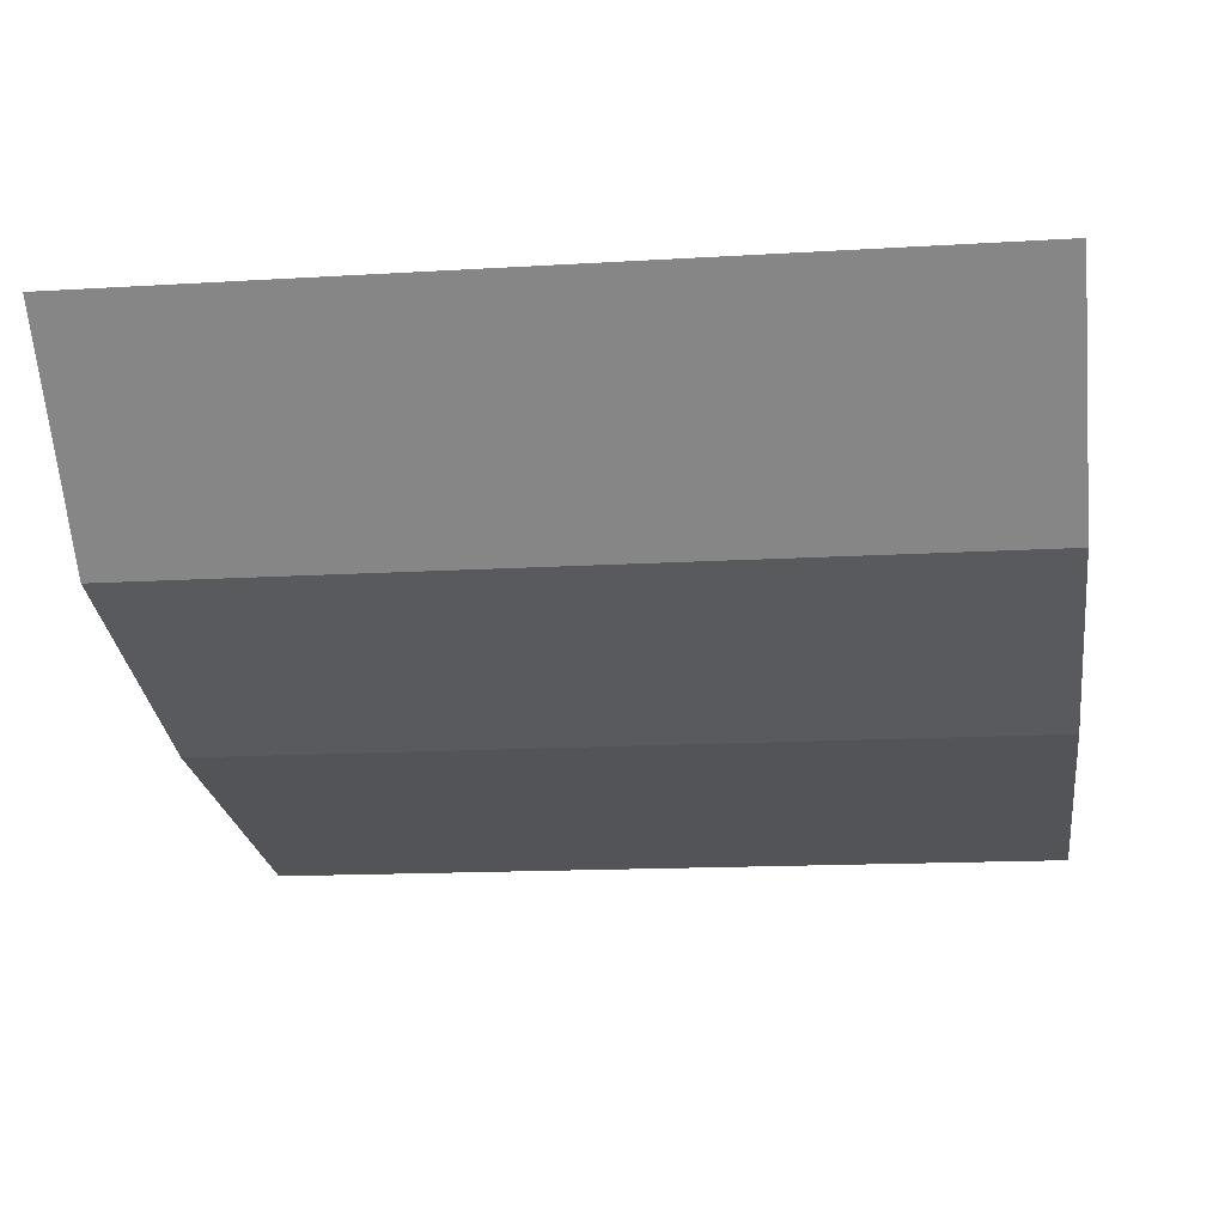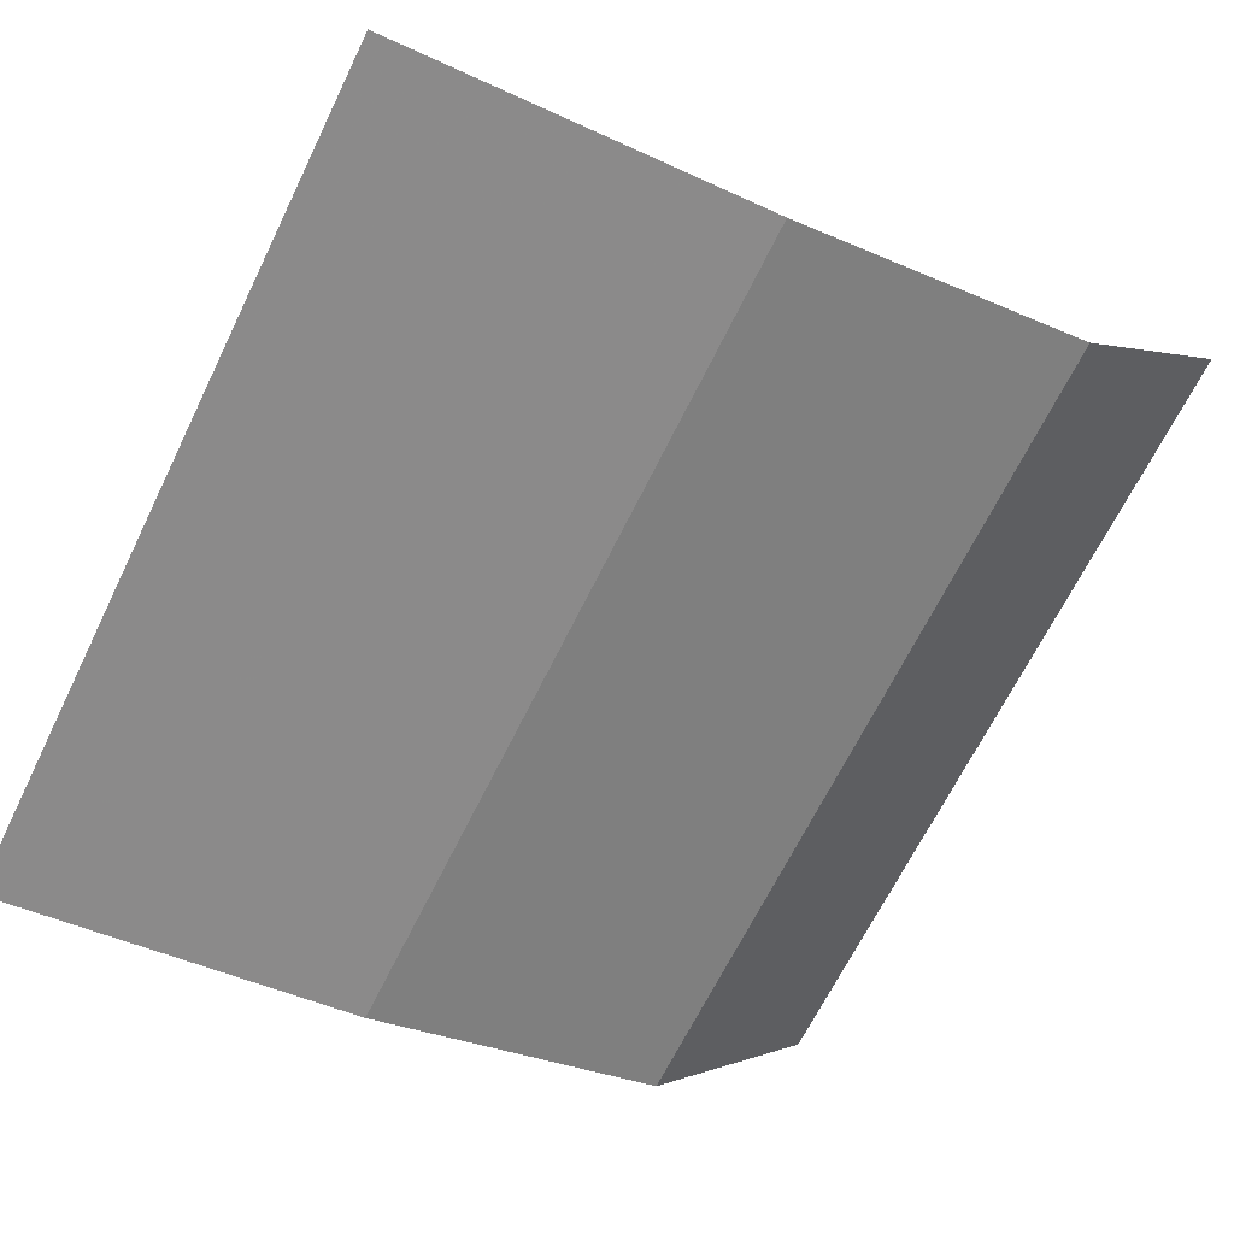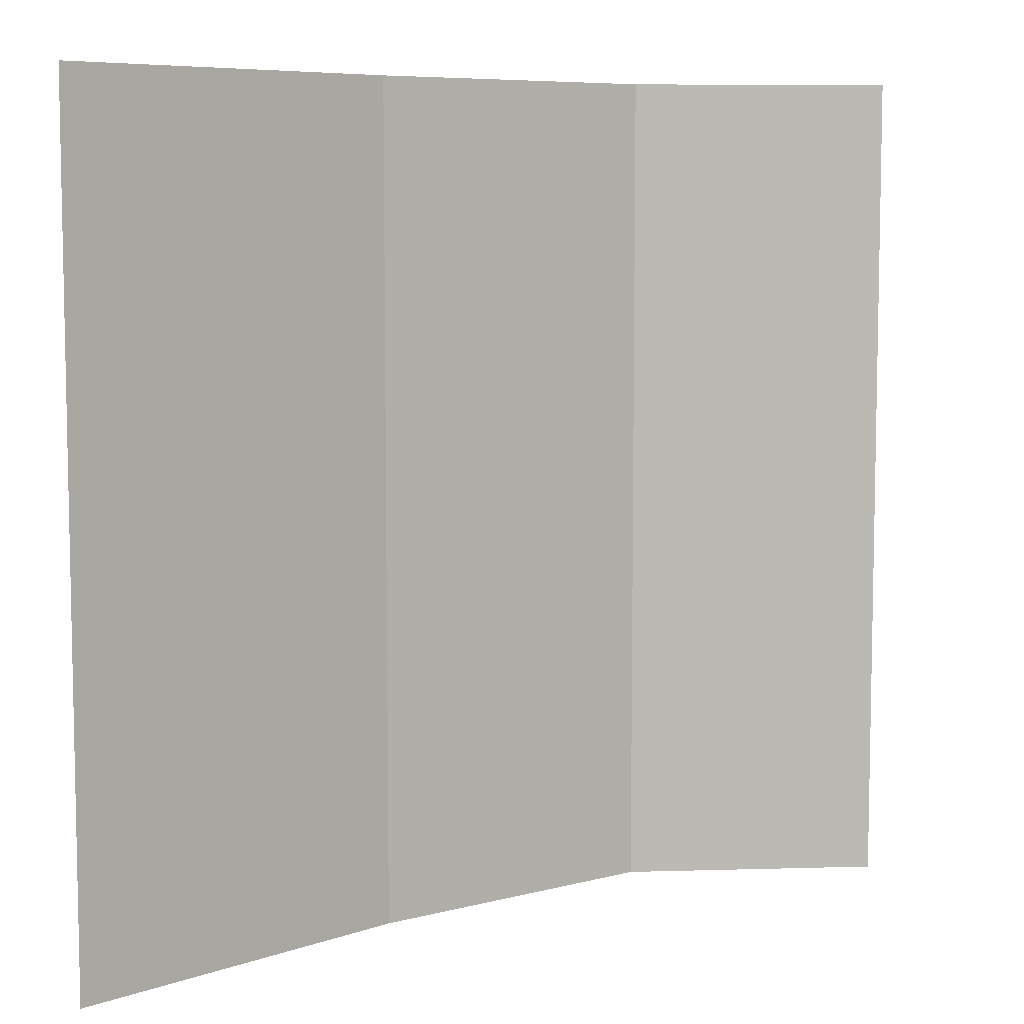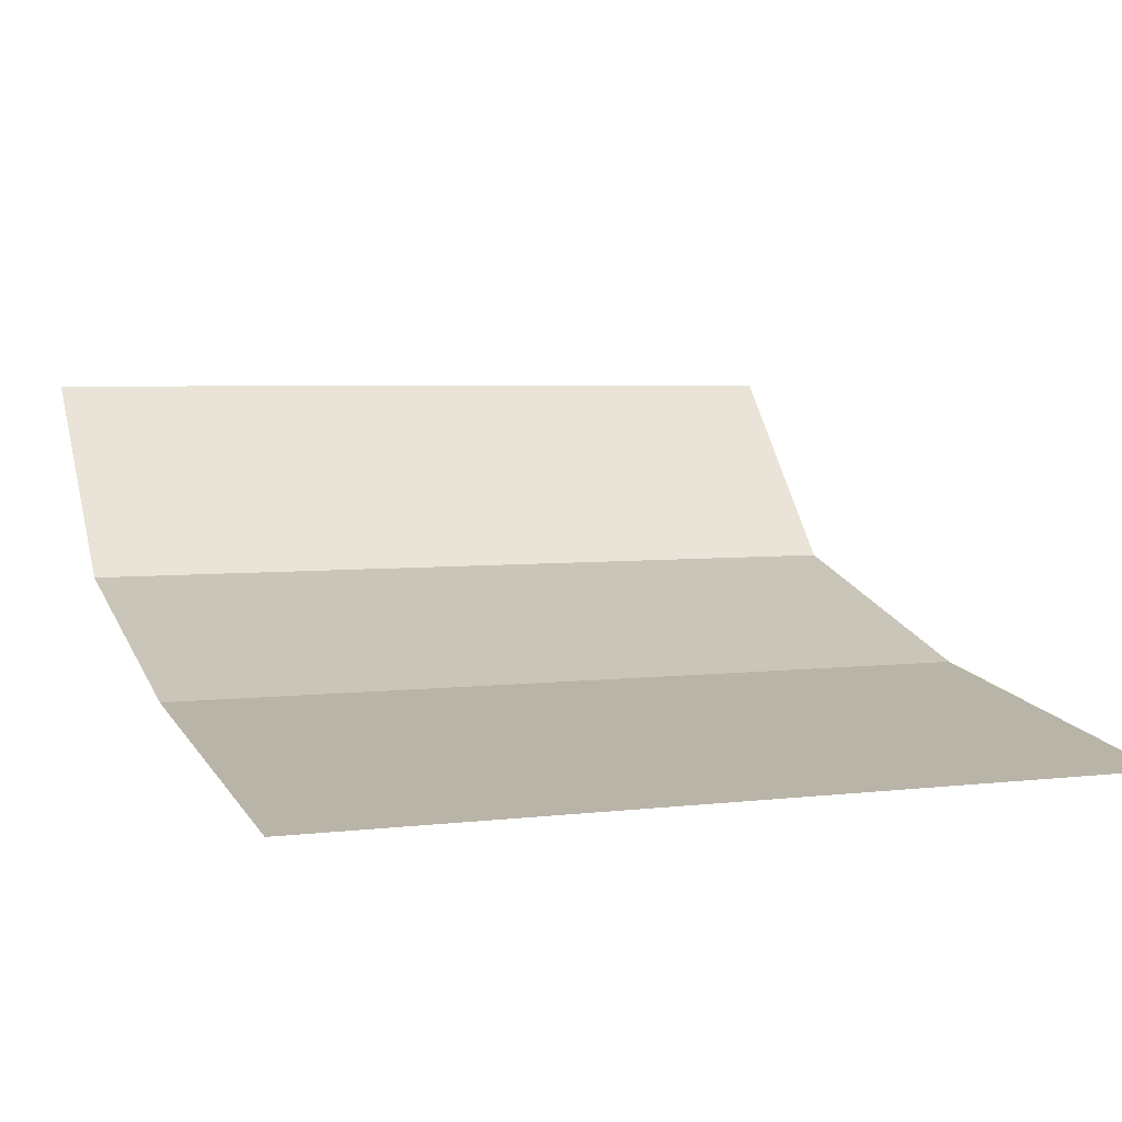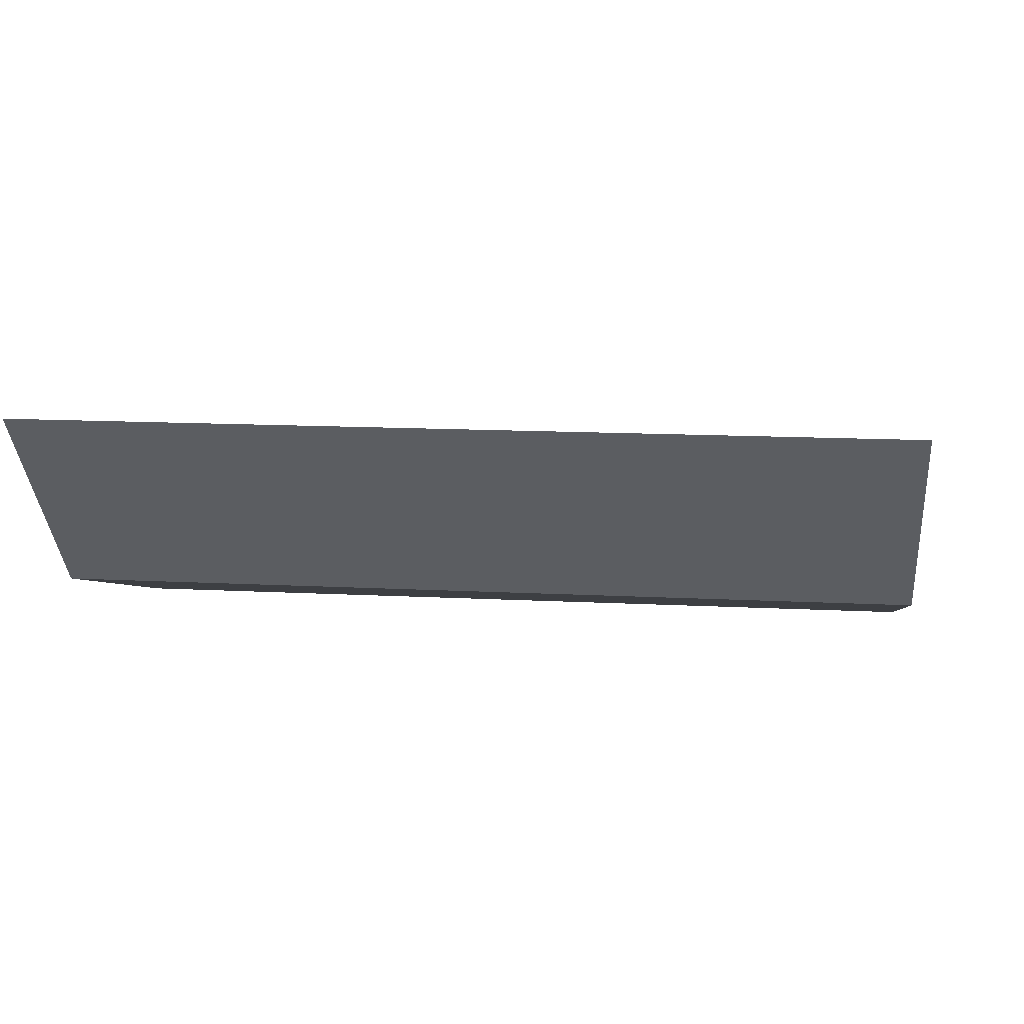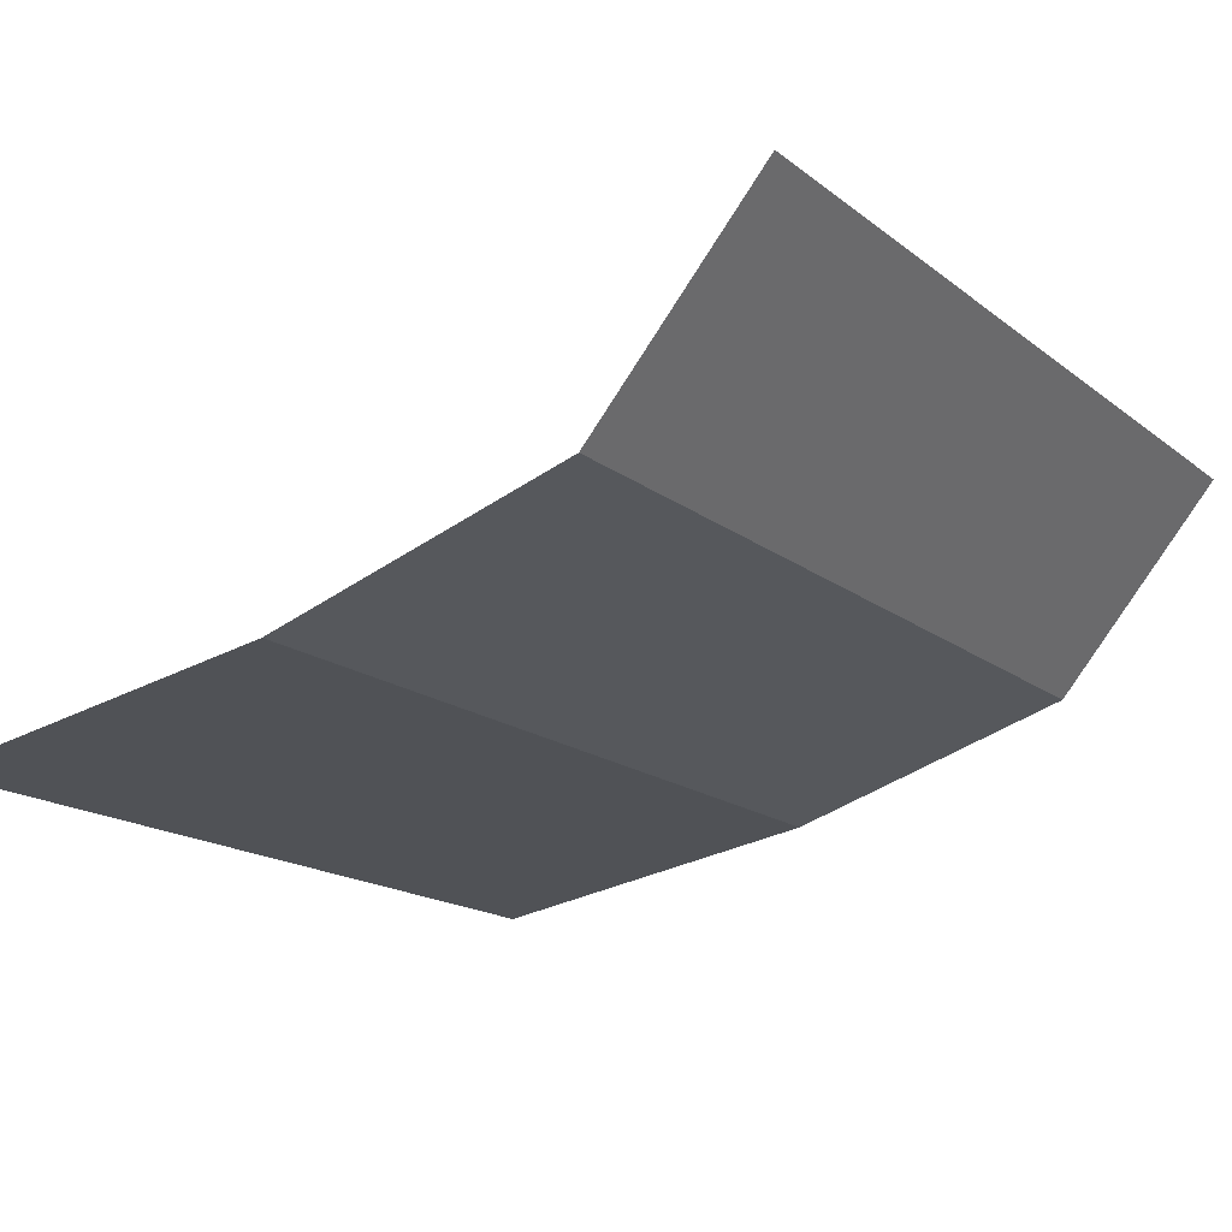
<metadata>
{"format":"obj","ext":"obj","renderer":"f3d","projection":"perspective","resolution":1024,"background":"white","views":[{"elev":-14.2,"azim":-82.3,"up":"+Y"},{"elev":-67.3,"azim":153.8,"up":"+Y"},{"elev":7.3,"azim":126.1,"up":"+Z"},{"elev":4.4,"azim":67.9,"up":"+Y"},{"elev":13.2,"azim":-83.1,"up":"+Y"},{"elev":-16.9,"azim":-146.1,"up":"+Y"}]}
</metadata>
<code>
v 0.5 -0.4141 0.5
v 0.0625 -0.3438 0.5
v 0.0625 -0.3438 -0.5
v 0.5 -0.4141 -0.5
v -0.2969 -0.2344 0.5
v -0.5 0 0.5
v -0.5 0 -0.5
v -0.2969 -0.2344 -0.5
f 1 2 3
f 1 3 4
f 5 6 7
f 5 7 8
f 5 8 2
f 2 8 3

</code>
